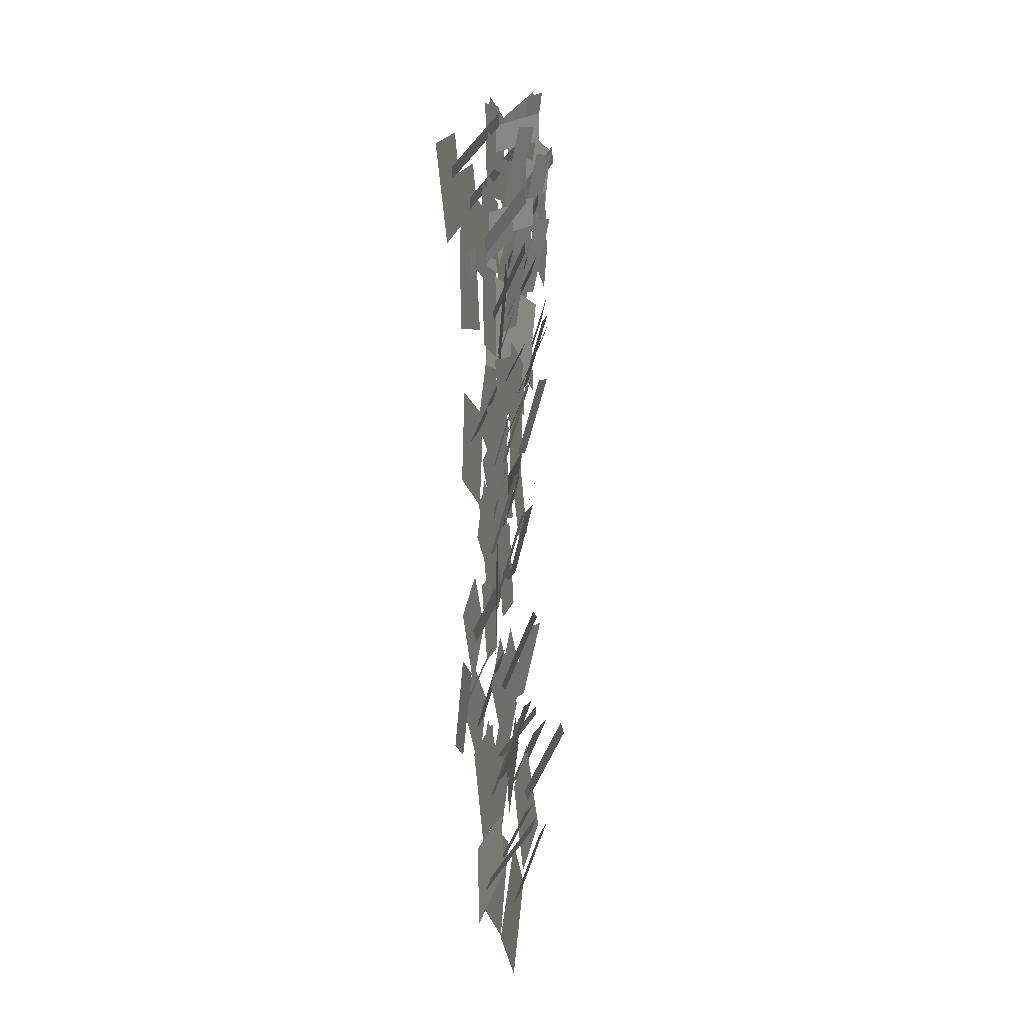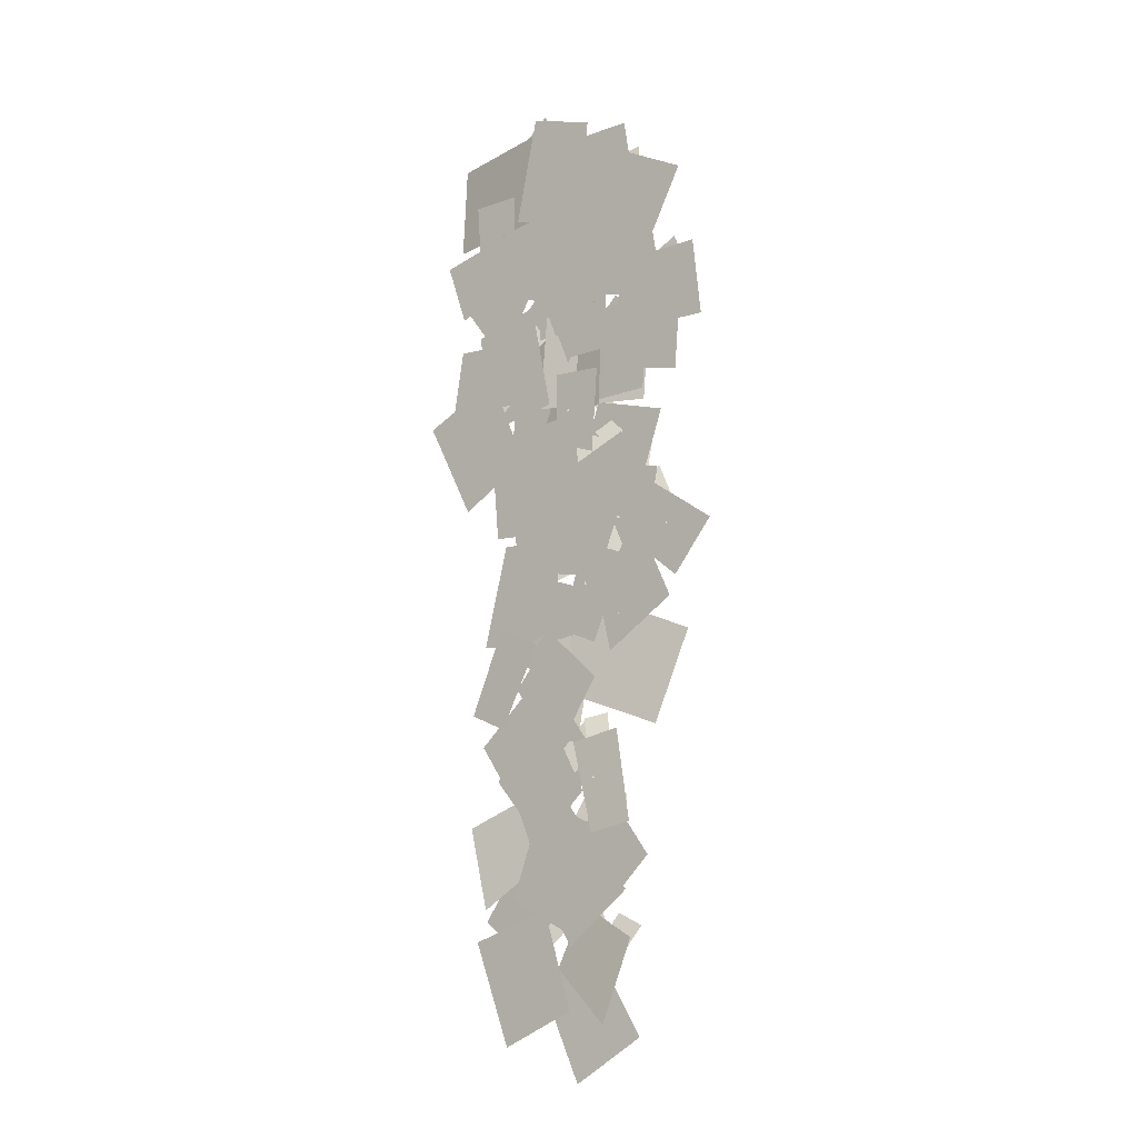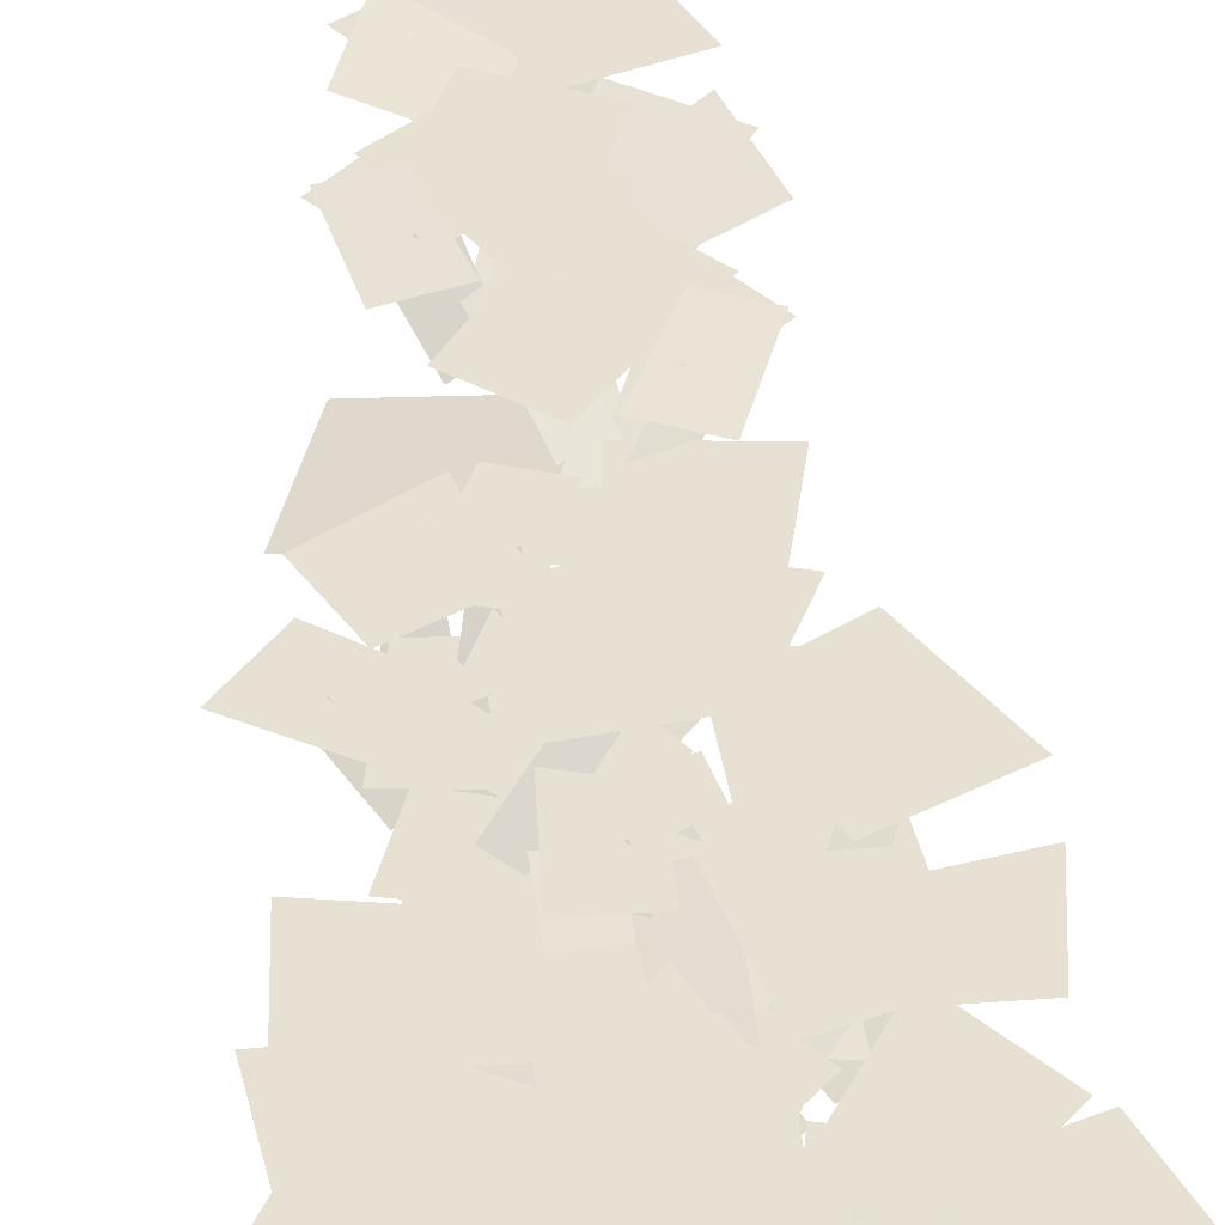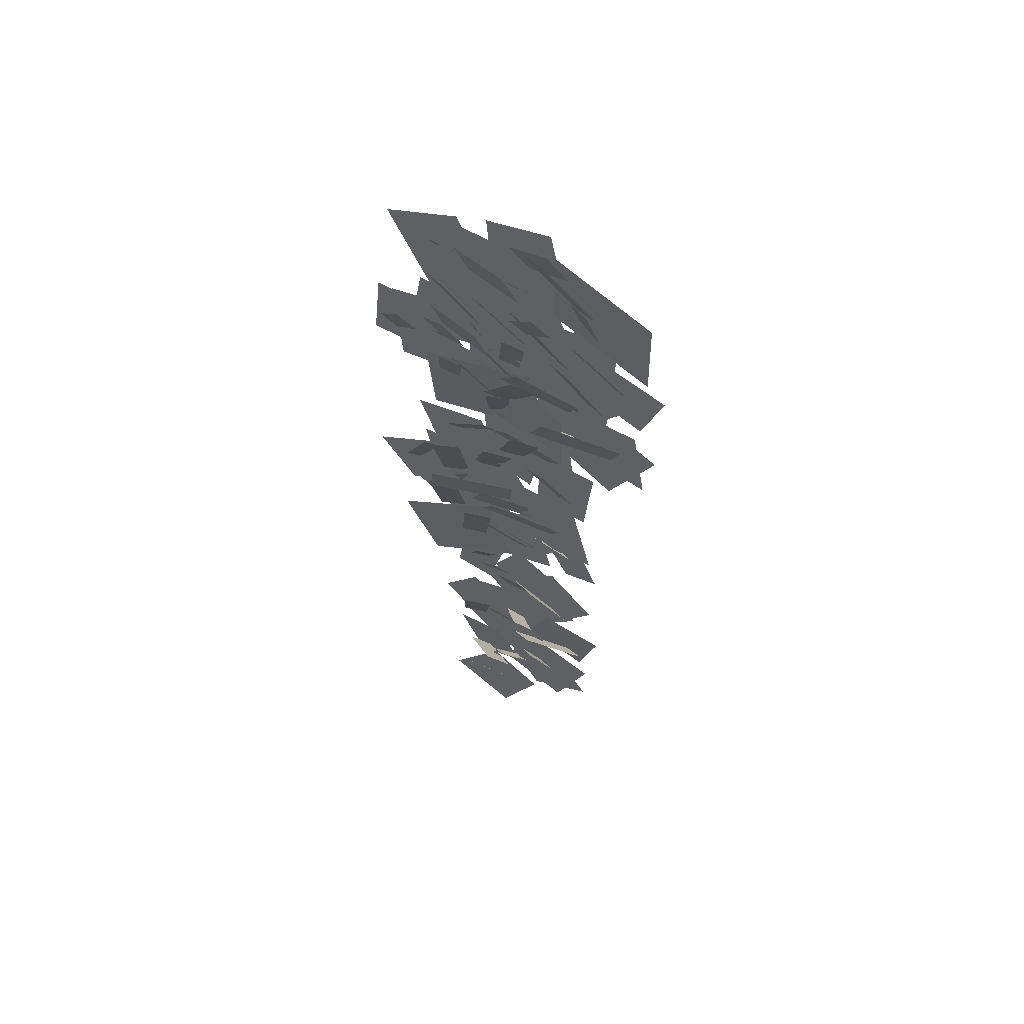
<metadata>
{"format":"obj","ext":"obj","renderer":"f3d","projection":"perspective","resolution":1024,"background":"white","views":[{"elev":-7.4,"azim":102.8,"up":"+Y"},{"elev":-11.7,"azim":37.4,"up":"+Y"},{"elev":38.6,"azim":173.2,"up":"+Z"},{"elev":59.9,"azim":-149.1,"up":"+Y"}]}
</metadata>
<code>
o Ivy_2_Plane.066
v -0.1954 -0.004399 0.07385
v 0.3038 -0.4773 0.3503
v 0.4714 -0.308 0.3283
v -0.008991 0.1771 0.05174
v 0.1308 0.000115 0.3606
v -0.06068 -0.8882 0.3606
v 0.6239 -1.03 0.3606
v 0.6948 -0.1637 0.3606
v 0.07448 -0.2613 0.3606
v 0.6627 -1.754 0.5504
v 1.073 -0.9665 0.5504
v 0.07247 -1.396 0.5504
v 0.4068 -0.642 0.5504
v 0.2103 -0.5464 0.1847
v 0.5097 -1.118 0.5499
v 0.6723 -1.054 0.5086
v 0.3899 -0.4811 0.1421
v 0.6457 -1.19 0.2528
v 0.0973 -1.966 0.2528
v 0.5783 -1.945 0.2528
v 0.5399 -1.947 0.2528
v 0.1208 -1.177 0.2528
v 0.1238 -0.9962 -0.0247
v 0.3175 -1.667 0.2247
v 0.4888 -1.626 0.1908
v 0.3122 -0.9563 -0.06003
v 0.1723 -0.3862 -0.04138
v 0.7941 -0.6797 0.2351
v 0.9006 -0.4665 0.2131
v 0.2928 -0.1555 -0.06348
v 0.9968 -0.2113 0.2454
v 0.4066 -0.2258 0.2454
v 1.118 -0.9084 0.2454
v 0.4476 -0.7796 0.2454
v -0.1563 -0.5031 -0.1149
v 0.2357 -1.068 0.1615
v 0.3841 -0.9687 0.1447
v 0.008382 -0.3986 -0.1314
v 0.1198 -1.268 0.1976
v 0.01799 -0.6401 0.1976
v 0.4858 -1.269 0.1976
v 0.4127 -0.6244 0.1976
v 0.1868 0.05793 0.06261
v -0.2014 -0.5489 0.2364
v -0.3908 -0.4487 0.1491
v -0.02259 0.1632 -0.03143
v 0.05082 -0.1142 0.26
v 0.05026 -0.07797 0.2568
v -0.8897 -0.1292 0.06727
v 0.0502 -0.0741 0.2564
v 0.06304 -0.903 0.3291
v -0.8732 -0.9319 0.1384
v -0.2363 -0.8091 0.06636
v -0.6466 -1.183 0.132
v -0.7265 -1.102 0.07501
v -0.3263 -0.7227 0.004562
v -0.4028 -0.8758 0.1275
v -1.038 -1.043 0.1275
v -0.857 -1.559 0.1275
v -0.2379 -1.339 0.1275
v -0.04841 -1.085 0.03864
v -0.3118 -1.744 0.2507
v -0.519 -1.685 0.1665
v -0.2764 -1.024 -0.05184
v -0.7576 -1.49 0.2483
v -0.3476 -1.065 0.2483
v -0.3261 -2.05 0.2483
v 0.0325 -1.47 0.2483
v 0.2651 -0.5495 -0.03766
v -0.005591 -1.206 0.1744
v -0.2121 -1.144 0.09019
v 0.03781 -0.4866 -0.1281
v -0.2946 -0.7043 0.1532
v 0.07295 -1.58 0.1532
v -0.3921 -1.456 0.1532
v -0.355 -1.466 0.1532
v 0.2208 -0.8051 0.1532
v -0.1586 -0.4205 0.1757
v -0.2336 -0.9718 0.3419
v -0.4023 -0.966 0.2759
v -0.3433 -0.4179 0.1048
v -0.1169 -0.6354 0.3338
v -0.5352 -0.6476 0.3338
v -0.1201 -1.386 0.3338
v -0.4816 -1.401 0.3338
v 0.6597 -0.7661 0.06636
v 0.2494 -1.14 0.132
v 0.1695 -1.059 0.07501
v 0.5697 -0.6796 0.004562
v 0.4932 -0.8327 0.1275
v -0.1416 -0.9998 0.1275
v 0.03903 -1.516 0.1275
v 0.6582 -1.296 0.1275
v 1.346 -1.679 0.5504
v 1.755 -0.8913 0.5504
v 0.7554 -1.321 0.5504
v 1.09 -0.5668 0.5504
v 0.8932 -0.4711 0.1847
v 1.193 -1.042 0.5499
v 1.355 -0.9789 0.5086
v 1.073 -0.4059 0.1421
v 1.24 -1.827 0.2528
v 0.6918 -2.602 0.2528
v 1.173 -2.582 0.2528
v 1.134 -2.583 0.2528
v 0.7152 -1.813 0.2528
v 0.7182 -1.633 -0.0247
v 0.9119 -2.303 0.2247
v 1.083 -2.262 0.1908
v 0.9066 -1.593 -0.06003
v 0.7529 -1.493 0.07385
v 1.252 -1.966 0.3503
v 1.42 -1.797 0.3283
v 0.9393 -1.312 0.05174
v 1.079 -1.489 0.3606
v 0.8876 -2.377 0.3606
v 1.572 -2.519 0.3606
v 1.643 -1.653 0.3606
v 1.023 -1.75 0.3606
v 0.433 -1.288 -0.04138
v 1.055 -1.581 0.2351
v 1.161 -1.368 0.2131
v 0.5535 -1.057 -0.06348
v 1.258 -1.113 0.2454
v 0.6673 -1.128 0.2454
v 1.379 -1.81 0.2454
v 0.7083 -1.681 0.2454
v 1.077 -1.268 -0.1149
v 1.469 -1.833 0.1615
v 1.618 -1.734 0.1447
v 1.242 -1.164 -0.1314
v 1.354 -2.033 0.1976
v 1.252 -1.405 0.1976
v 1.72 -2.034 0.1976
v 1.646 -1.39 0.1976
v 0.9023 -1.714 0.06261
v 0.514 -2.321 0.2364
v 0.3246 -2.221 0.1491
v 0.6928 -1.609 -0.03143
v 0.7662 -1.886 0.26
v 0.7657 -1.85 0.2568
v -0.1743 -1.901 0.06727
v 0.7656 -1.846 0.2564
v 0.7784 -2.675 0.3291
v -0.1578 -2.704 0.1384
v 0.6627 -1.283 0.03864
v 0.3992 -1.942 0.2507
v 0.1921 -1.883 0.1665
v 0.4347 -1.222 -0.05184
v -0.04652 -1.688 0.2483
v 0.3634 -1.263 0.2483
v 0.385 -2.249 0.2483
v 0.7436 -1.668 0.2483
v 1.036 -0.5386 -0.03766
v 0.7658 -1.195 0.1744
v 0.5593 -1.133 0.09019
v 0.8092 -0.4757 -0.1281
v 0.4768 -0.6934 0.1532
v 0.8443 -1.569 0.1532
v 0.3792 -1.445 0.1532
v 0.4164 -1.455 0.1532
v 0.9922 -0.7941 0.1532
v 0.8219 -1.23 0.1757
v 0.7469 -1.781 0.3419
v 0.5781 -1.775 0.2759
v 0.6371 -1.227 0.1048
v 0.8635 -1.445 0.3338
v 0.4453 -1.457 0.3338
v 0.8603 -2.195 0.3338
v 0.4988 -2.211 0.3338
v -0.1036 -7.87 0.3922
v -0.4181 -7.039 0.3922
v 0.5246 -7.584 0.3922
v 0.2811 -6.795 0.3922
v 0.4875 -6.724 0.02645
v 0.1231 -7.256 0.3917
v -0.03095 -7.173 0.3504
v 0.3168 -6.638 -0.01607
v 0.8255 -6.909 -0.1696
v 0.5284 -7.521 0.1253
v 0.3119 -7.421 0.1059
v 0.5871 -6.804 -0.1888
v 0.5243 -7.013 0.1257
v 1.013 -7.779 0.1305
v 0.4213 -8.15 0.1504
v 0.05292 -7.363 0.1425
v 0.6682 -7.238 0.1271
v 0.2945 -6.887 0.008994
v 0.7237 -7.399 0.3289
v 0.9104 -7.286 0.2521
v 0.5011 -6.767 -0.0726
v 1.066 -7.017 0.3228
v 0.5476 -6.749 0.2346
v 0.8324 -7.683 0.3702
v 0.314 -7.252 0.264
v 0.7692 -5.399 0.2269
v 0.4 -5.979 0.5034
v 0.1963 -5.856 0.4814
v 0.5443 -5.268 0.2048
v -0.02134 -5.691 0.5137
v 0.4855 -5.388 0.5137
v 0.2484 -6.345 0.5137
v 0.7465 -5.879 0.5137
v 0.7148 -5.795 -0.002787
v 0.4855 -6.444 0.2736
v 0.2593 -6.369 0.2517
v 0.4662 -5.718 -0.02489
v 0.4223 -5.94 0.284
v 0.9971 -6.644 0.284
v 0.452 -7.081 0.284
v -0.00534 -6.342 0.284
v 0.5914 -6.147 0.284
v 0.5579 -5.888 0.07424
v 0.7336 -6.576 0.2863
v 0.9468 -6.544 0.2021
v 0.7918 -5.858 -0.01624
v 1.209 -6.382 0.2839
v 0.8572 -5.907 0.2839
v 0.7081 -6.882 0.2839
v 0.4278 -6.259 0.2839
v 0.6193 -5.276 0.3227
v 0.8385 -5.782 0.5042
v 0.9972 -5.737 0.4287
v 0.7941 -5.231 0.2415
v 0.6404 -5.486 0.4905
v 1.048 -5.394 0.4676
v 0.8331 -6.211 0.5174
v 1.186 -6.136 0.4978
v 0.4256 -1.708 0.07385
v -0.0736 -2.181 0.3503
v -0.2412 -2.012 0.3283
v 0.2392 -1.527 0.05174
v 0.09935 -1.704 0.3606
v 0.2909 -2.592 0.3606
v -0.3937 -2.734 0.3606
v -0.4646 -1.868 0.3606
v 0.1557 -1.965 0.3606
v -0.4325 -3.458 0.5504
v -0.8424 -2.671 0.5504
v 0.1577 -3.1 0.5504
v -0.1767 -2.346 0.5504
v 0.01987 -2.25 0.1847
v -0.2795 -2.822 0.5499
v -0.4421 -2.758 0.5086
v -0.1597 -2.185 0.1421
v -0.4155 -2.894 0.2528
v 0.1329 -3.67 0.2528
v -0.3481 -3.649 0.2528
v -0.3097 -3.651 0.2528
v 0.1094 -2.881 0.2528
v 0.1064 -2.7 -0.0247
v -0.08726 -3.371 0.2247
v -0.2586 -3.33 0.1908
v -0.08197 -2.66 -0.06003
v 0.05787 -2.09 -0.04138
v -0.5639 -2.384 0.2351
v -0.6704 -2.171 0.2131
v -0.06256 -1.86 -0.06348
v -0.7666 -1.915 0.2454
v -0.1764 -1.93 0.2454
v -0.8876 -2.612 0.2454
v -0.2174 -2.484 0.2454
v 0.3865 -2.207 -0.1149
v -0.00549 -2.772 0.1615
v -0.1539 -2.673 0.1447
v 0.2218 -2.103 -0.1314
v 0.1104 -2.972 0.1976
v 0.2122 -2.344 0.1976
v -0.2556 -2.973 0.1976
v -0.1825 -2.328 0.1976
v 0.04335 -1.646 0.06261
v 0.4316 -2.253 0.2364
v 0.621 -2.153 0.1491
v 0.2528 -1.541 -0.03143
v 0.1794 -1.818 0.26
v 0.1799 -1.782 0.2568
v 1.12 -1.833 0.06727
v 0.18 -1.778 0.2564
v 0.1672 -2.607 0.3291
v 1.103 -2.636 0.1384
v 0.4665 -2.513 0.06636
v 0.8768 -2.887 0.132
v 0.9567 -2.806 0.07501
v 0.5565 -2.427 0.004562
v 0.633 -2.58 0.1275
v 1.268 -2.747 0.1275
v 1.087 -3.263 0.1275
v 0.4681 -3.043 0.1275
v 0.2786 -2.789 0.03864
v 0.542 -3.448 0.2507
v 0.7492 -3.389 0.1665
v 0.5066 -2.728 -0.05184
v 0.9878 -3.194 0.2483
v 0.5778 -2.769 0.2483
v 0.5563 -3.754 0.2483
v 0.1977 -3.174 0.2483
v -0.0349 -2.253 -0.03766
v 0.2358 -2.91 0.1744
v 0.4423 -2.848 0.09019
v 0.1924 -2.191 -0.1281
v 0.5248 -2.408 0.1532
v 0.1572 -3.284 0.1532
v 0.6223 -3.16 0.1532
v 0.5852 -3.17 0.1532
v 0.009388 -2.509 0.1532
v 0.3888 -2.124 0.1757
v 0.4637 -2.676 0.3419
v 0.6325 -2.67 0.2759
v 0.5735 -2.122 0.1048
v 0.3471 -2.339 0.3338
v 0.7654 -2.352 0.3338
v 0.3503 -3.09 0.3338
v 0.7118 -3.105 0.3338
v 1.049 -3.24 0.06636
v 1.316 -3.727 0.132
v 1.418 -3.675 0.07501
v 1.162 -3.187 0.004561
v 1.185 -3.357 0.1275
v 1.731 -3.72 0.1275
v 1.393 -4.15 0.1275
v 0.8784 -3.742 0.1275
v 0.104 -3.881 0.5504
v -0.02861 -3.003 0.5504
v 0.7784 -3.734 0.5504
v 0.7063 -2.912 0.5504
v 0.9232 -2.885 0.1847
v 0.455 -3.328 0.5499
v 0.3217 -3.216 0.5086
v 0.7745 -2.765 0.1421
v 0.1559 -4.055 0.2528
v 0.4236 -4.967 0.2528
v -0.02479 -4.791 0.2528
v 0.011 -4.805 0.2528
v 0.6569 -4.213 0.2528
v 0.7126 -4.041 -0.0247
v 0.3122 -4.612 0.2247
v 0.1633 -4.518 0.1908
v 0.5473 -3.942 -0.06004
v 0.7249 -3.897 0.07385
v 0.09949 -4.183 0.3503
v -0.004257 -3.969 0.3283
v 0.6074 -3.665 0.05174
v 0.4178 -3.788 0.3606
v 0.3112 -4.69 0.3606
v -0.3824 -4.602 0.3606
v -0.1689 -3.76 0.3606
v 0.3864 -4.053 0.3606
v 1.094 -3.807 -0.04138
v 0.4107 -3.883 0.2351
v 0.379 -3.647 0.2131
v 1.055 -3.55 -0.06348
v 0.3706 -3.374 0.2454
v 0.9244 -3.579 0.2454
v 0.03036 -3.995 0.2454
v 0.7062 -4.09 0.2454
v 0.4908 -3.579 -0.1149
v -0.06308 -3.987 0.1615
v -0.1713 -3.845 0.1447
v 0.3688 -3.427 -0.1314
v -0.01828 -4.214 0.1976
v 0.2815 -3.653 0.1976
v -0.3649 -4.096 0.1976
v -0.08685 -3.51 0.1976
v 0.5121 -4.058 0.0626
v 0.6829 -4.758 0.2364
v 0.8946 -4.724 0.1491
v 0.7444 -4.026 -0.03143
v 0.5851 -4.265 0.26
v 0.5974 -4.231 0.2568
v 1.47 -4.584 0.06727
v 0.5987 -4.227 0.2564
v 0.318 -5.007 0.3291
v 1.194 -5.338 0.1384
v 0.8785 -3.727 0.03863
v 0.9141 -4.437 0.2507
v 1.129 -4.448 0.1665
v 1.114 -3.744 -0.05184
v 1.418 -4.341 0.2483
v 1.168 -3.806 0.2483
v 0.8284 -4.731 0.2483
v 0.6772 -4.066 0.2483
v 0.7659 -2.902 -0.03766
v 0.8094 -3.611 0.1744
v 1.025 -3.62 0.09019
v 1.001 -2.917 -0.1281
v 1.245 -3.23 0.1532
v 0.6138 -3.94 0.1532
v 1.094 -3.973 0.1532
v 1.056 -3.97 0.1532
v 0.725 -3.159 0.1532
v 0.745 -3.626 0.1757
v 0.6374 -4.172 0.3419
v 0.7989 -4.221 0.2759
v 0.9206 -3.683 0.1048
v 0.636 -3.816 0.3338
v 1.028 -3.963 0.3338
v 0.3959 -4.527 0.3338
v 0.7329 -4.659 0.3338
v 0.5728 -7.017 0.3922
v 0.9307 -6.205 0.3922
v -0.0394 -6.698 0.3922
v 0.2453 -5.924 0.3922
v 0.043 -5.841 0.02645
v 0.3788 -6.392 0.3917
v 0.537 -6.318 0.3504
v 0.218 -5.765 -0.01607
v -0.3043 -6.009 -0.1696
v -0.03992 -6.635 0.1253
v 0.1816 -6.547 0.1059
v -0.06069 -5.917 -0.1888
v -0.008968 -6.128 0.1257
v -0.5379 -6.867 0.1305
v 0.03381 -7.269 0.1504
v 0.4432 -6.503 0.1425
v -0.1646 -6.346 0.1271
v 0.2272 -6.015 0.008994
v -0.2286 -6.504 0.3289
v -0.409 -6.381 0.2521
v 0.02714 -5.884 -0.0726
v -0.5504 -6.104 0.3228
v -0.01831 -5.864 0.2346
v -0.3521 -6.782 0.3702
v 0.1884 -6.379 0.264
v 0.1474 -4.545 0.2269
v 0.4056 -5.182 0.5034
v 0.6284 -5.098 0.4814
v 0.3923 -4.457 0.2048
v 0.8721 -4.975 0.5137
v 0.4284 -4.586 0.5137
v 0.4885 -5.57 0.5137
v 0.08309 -5.021 0.5137
v 0.1293 -4.944 -0.002787
v 0.2376 -5.623 0.2736
v 0.4736 -5.591 0.2517
v 0.3877 -4.914 -0.02489
v 0.3909 -5.139 0.284
v -0.3017 -5.728 0.284
v 0.1553 -6.257 0.284
v 0.7387 -5.613 0.284
v 0.1871 -5.313 0.284
v 0.2668 -5.064 0.07424
v -0.03038 -5.709 0.2863
v -0.2342 -5.639 0.2021
v 0.04228 -4.992 -0.01624
v -0.4624 -5.432 0.2839
v -0.03098 -5.029 0.2839
v -0.06052 -6.014 0.2839
v 0.3277 -5.453 0.2839
v 0.3171 -4.451 0.3227
v 0.01003 -4.909 0.5042
v -0.138 -4.837 0.4287
v 0.1534 -4.375 0.2415
v 0.2583 -4.654 0.4905
v -0.1256 -4.489 0.4676
v -0.06224 -5.332 0.5174
v -0.3961 -5.194 0.4978
f 1 2 3 4
f 7 8 5 9 6
f 10 11 13 12
f 14 15 16 17
f 20 18 22 19 21
f 23 24 25 26
f 27 28 29 30
f 32 34 33 31
f 35 36 37 38
f 41 42 40 39
f 43 44 45 46
f 52 51 47 48 50 49
f 53 54 55 56
f 58 59 60 57
f 61 62 63 64
f 66 68 67 65
f 69 70 71 72
f 75 73 77 74 76
f 78 79 80 81
f 82 83 85 84
f 86 87 88 89
f 91 92 93 90
f 94 95 97 96
f 98 99 100 101
f 104 102 106 103 105
f 107 108 109 110
f 111 112 113 114
f 117 118 115 119 116
f 120 121 122 123
f 125 127 126 124
f 128 129 130 131
f 134 135 133 132
f 136 137 138 139
f 145 144 140 141 143 142
f 146 147 148 149
f 151 153 152 150
f 154 155 156 157
f 160 158 162 159 161
f 163 164 165 166
f 167 168 170 169
f 171 172 174 173
f 175 176 177 178
f 179 180 181 182
f 185 186 183 187 184
f 188 189 190 191
f 193 195 194 192
f 196 197 198 199
f 201 203 202 200
f 204 205 206 207
f 210 211 208 212 209
f 213 214 215 216
f 218 220 219 217
f 221 222 223 224
f 225 226 228 227
f 229 230 231 232
f 235 236 233 237 234
f 238 239 241 240
f 242 243 244 245
f 248 246 250 247 249
f 251 252 253 254
f 255 256 257 258
f 260 262 261 259
f 263 264 265 266
f 269 270 268 267
f 271 272 273 274
f 280 279 275 276 278 277
f 281 282 283 284
f 286 287 288 285
f 289 290 291 292
f 294 296 295 293
f 297 298 299 300
f 303 301 305 302 304
f 306 307 308 309
f 310 311 313 312
f 314 315 316 317
f 319 320 321 318
f 322 323 325 324
f 326 327 328 329
f 332 330 334 331 333
f 335 336 337 338
f 339 340 341 342
f 345 346 343 347 344
f 348 349 350 351
f 353 355 354 352
f 356 357 358 359
f 362 363 361 360
f 364 365 366 367
f 373 372 368 369 371 370
f 374 375 376 377
f 379 381 380 378
f 382 383 384 385
f 388 386 390 387 389
f 391 392 393 394
f 395 396 398 397
f 399 400 402 401
f 403 404 405 406
f 407 408 409 410
f 413 414 411 415 412
f 416 417 418 419
f 421 423 422 420
f 424 425 426 427
f 429 431 430 428
f 432 433 434 435
f 438 439 436 440 437
f 441 442 443 444
f 446 448 447 445
f 449 450 451 452
f 453 454 456 455

</code>
